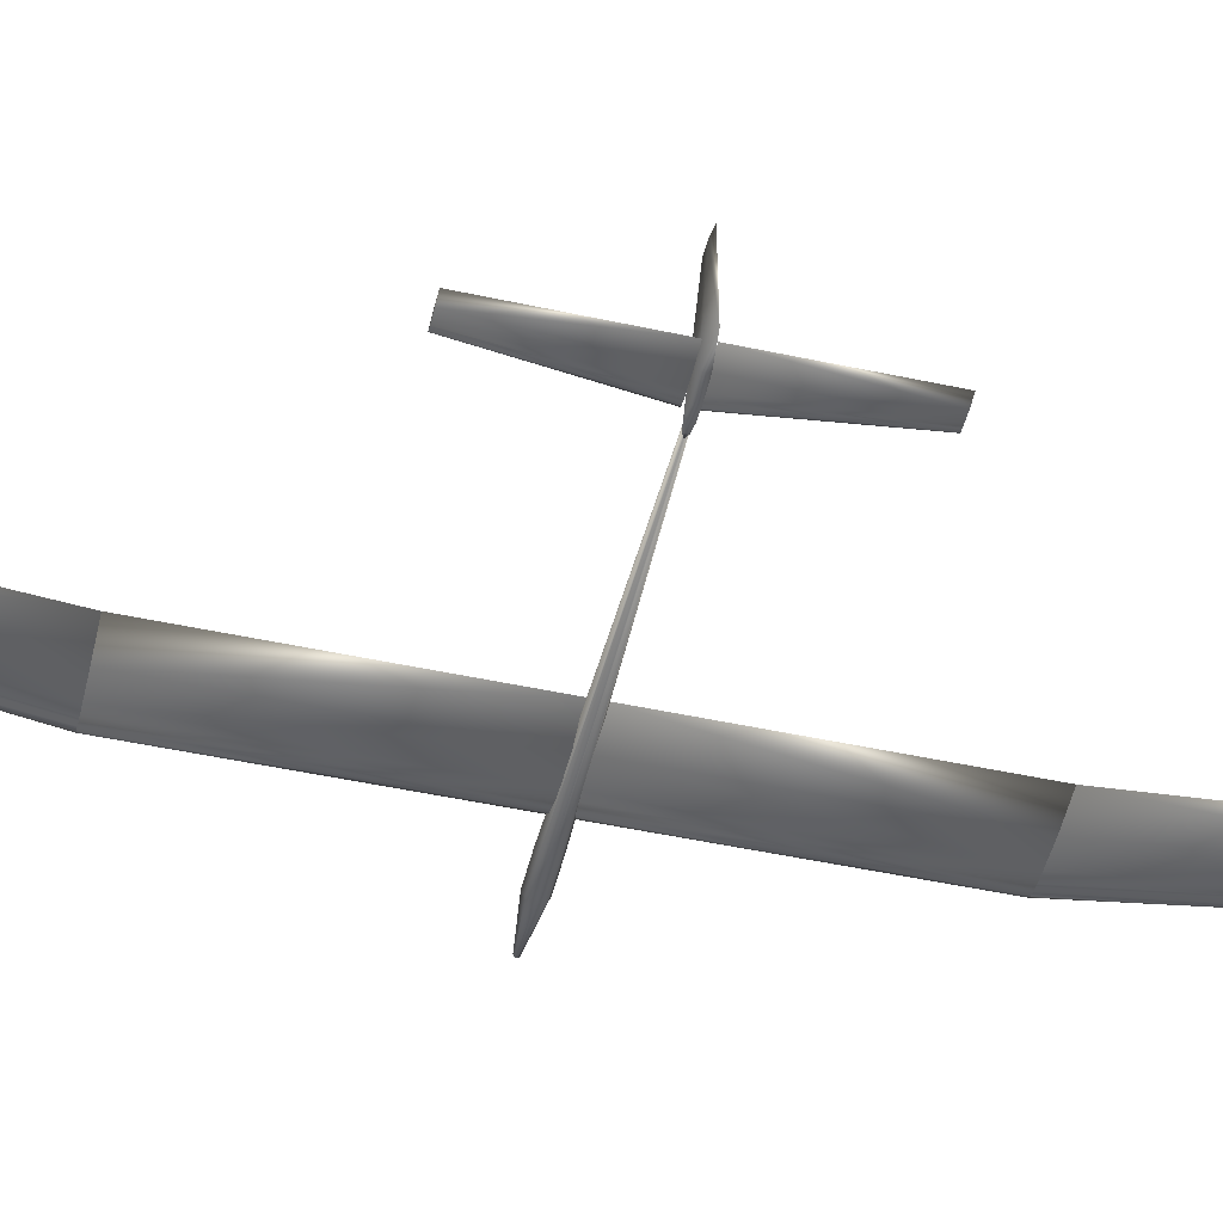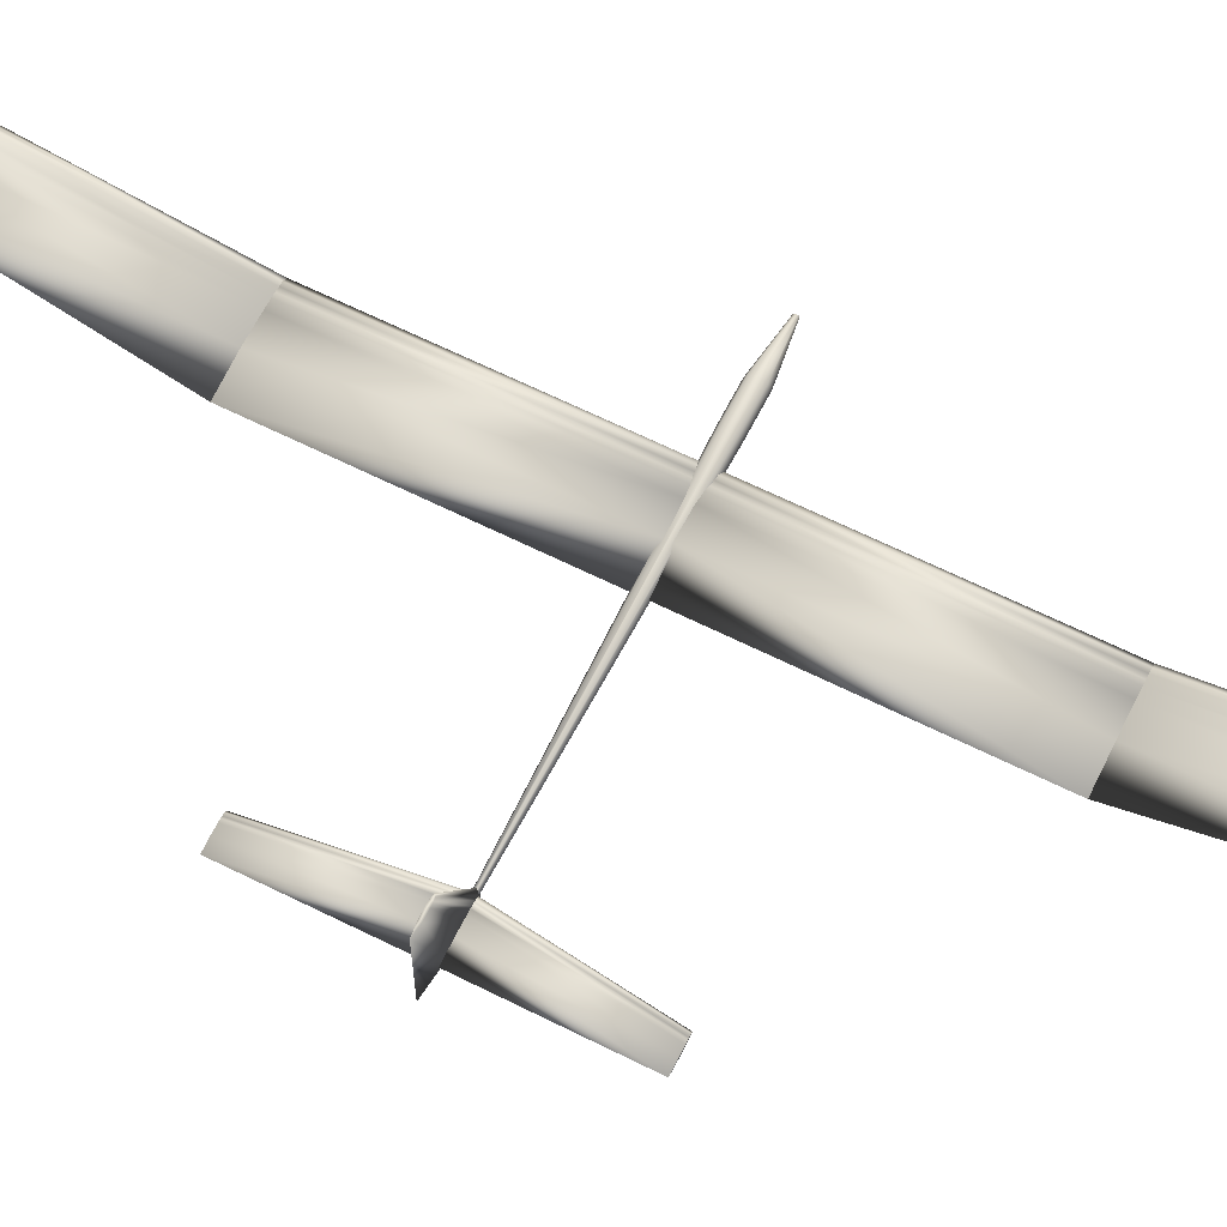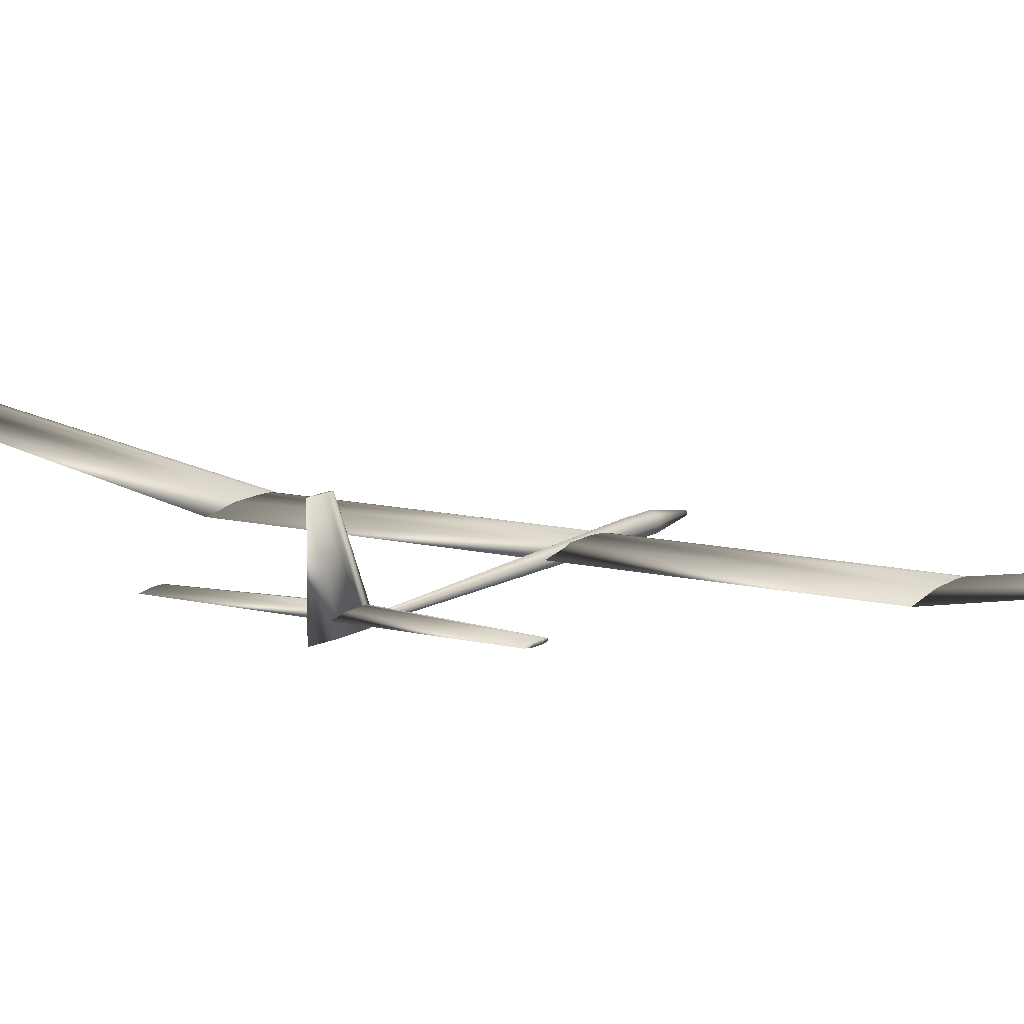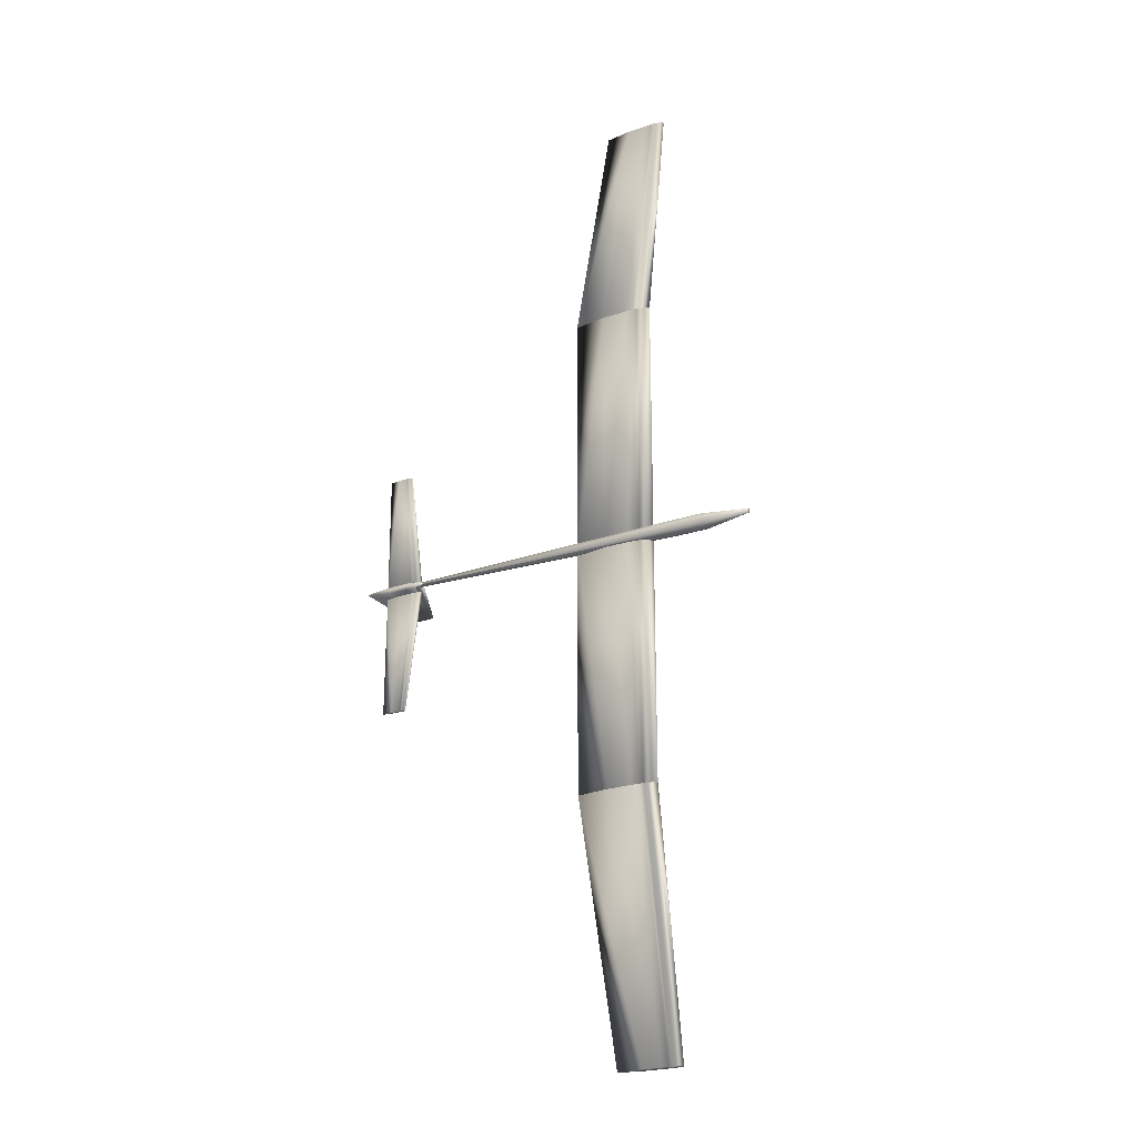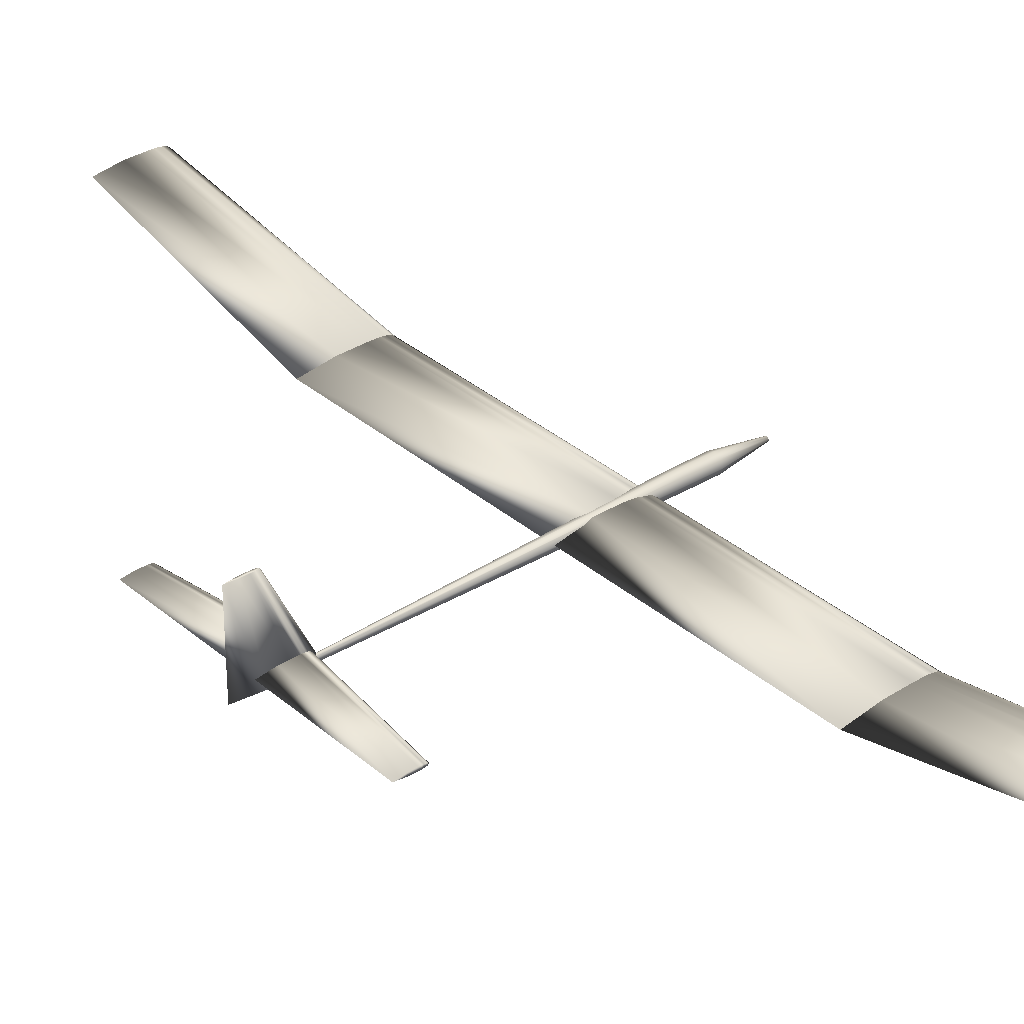
<metadata>
{"format":"obj","ext":"obj","renderer":"f3d","projection":"perspective","resolution":1024,"background":"white","views":[{"elev":-49.0,"azim":76.5,"up":"+Z"},{"elev":64.5,"azim":116.7,"up":"+Z"},{"elev":11.2,"azim":121.7,"up":"+Z"},{"elev":-23.6,"azim":-150.9,"up":"+Y"},{"elev":33.6,"azim":139.3,"up":"+Z"}]}
</metadata>
<code>
v 0.1213 0.4982 0.03396
v 0.1252 0.4982 0.03688
v 0.1292 0.4982 0.03761
v 0.1331 0.4982 0.03834
v 0.1371 0.4982 0.03852
v 0.145 0.4982 0.03871
v 0.1688 0.4982 0.03834
v 0.2004 0.4982 0.03396
v 0.1688 0.4982 0.02957
v 0.145 0.4982 0.0292
v 0.1371 0.4982 0.02939
v 0.1331 0.4982 0.02957
v 0.1292 0.4982 0.0303
v 0.1252 0.4982 0.03103
v 0.1213 0.7375 0.03396
v 0.1252 0.7375 0.03688
v 0.1292 0.7375 0.03761
v 0.1331 0.7375 0.03834
v 0.1371 0.7375 0.03852
v 0.145 0.7375 0.03871
v 0.1688 0.7375 0.03834
v 0.2004 0.7375 0.03396
v 0.1688 0.7375 0.02957
v 0.145 0.7375 0.0292
v 0.1371 0.7375 0.02939
v 0.1331 0.7375 0.02957
v 0.1292 0.7375 0.0303
v 0.1252 0.7375 0.03103
v 0.1213 0.5018 0.03396
v 0.1252 0.5018 0.03688
v 0.1292 0.5018 0.03761
v 0.1331 0.5018 0.03834
v 0.1371 0.5018 0.03852
v 0.145 0.5018 0.03871
v 0.1688 0.5018 0.03834
v 0.2004 0.5018 0.03396
v 0.1688 0.5018 0.02957
v 0.145 0.5018 0.0292
v 0.1371 0.5018 0.02939
v 0.1331 0.5018 0.02957
v 0.1292 0.5018 0.0303
v 0.1252 0.5018 0.03103
v 0.1213 0.2625 0.03396
v 0.1252 0.2625 0.03688
v 0.1292 0.2625 0.03761
v 0.1331 0.2625 0.03834
v 0.1371 0.2625 0.03852
v 0.145 0.2625 0.03871
v 0.1688 0.2625 0.03834
v 0.2004 0.2625 0.03396
v 0.1688 0.2625 0.02957
v 0.145 0.2625 0.0292
v 0.1371 0.2625 0.02939
v 0.1331 0.2625 0.02957
v 0.1292 0.2625 0.0303
v 0.1252 0.2625 0.03103
v 0.1212 0.7372 0.03396
v 0.1252 0.7372 0.03688
v 0.1291 0.7372 0.03761
v 0.1331 0.7372 0.03834
v 0.137 0.7372 0.03852
v 0.145 0.7372 0.03871
v 0.1687 0.7372 0.03834
v 0.2004 0.7372 0.03396
v 0.1687 0.7372 0.02957
v 0.145 0.7372 0.0292
v 0.137 0.7372 0.02939
v 0.1331 0.7372 0.02957
v 0.1291 0.7372 0.0303
v 0.1252 0.7372 0.03103
v 0.1212 0.975 0.07354
v 0.1244 0.975 0.07588
v 0.1275 0.975 0.07647
v 0.1307 0.975 0.07705
v 0.1339 0.975 0.0772
v 0.1402 0.975 0.07734
v 0.1592 0.975 0.07705
v 0.1845 0.975 0.07354
v 0.1592 0.975 0.07003
v 0.1402 0.975 0.06974
v 0.1339 0.975 0.06989
v 0.1307 0.975 0.07003
v 0.1275 0.975 0.07062
v 0.1244 0.975 0.0712
v 0.1212 0.2628 0.03396
v 0.1252 0.2628 0.03688
v 0.1291 0.2628 0.03761
v 0.1331 0.2628 0.03834
v 0.137 0.2628 0.03852
v 0.145 0.2628 0.03871
v 0.1687 0.2628 0.03834
v 0.2004 0.2628 0.03396
v 0.1687 0.2628 0.02957
v 0.145 0.2628 0.0292
v 0.137 0.2628 0.02939
v 0.1331 0.2628 0.02957
v 0.1291 0.2628 0.0303
v 0.1252 0.2628 0.03103
v 0.1212 0.025 0.07354
v 0.1244 0.025 0.07588
v 0.1275 0.025 0.07647
v 0.1307 0.025 0.07705
v 0.1339 0.025 0.0772
v 0.1402 0.025 0.07734
v 0.1592 0.025 0.07705
v 0.1845 0.025 0.07354
v 0.1592 0.025 0.07003
v 0.1402 0.025 0.06974
v 0.1339 0.025 0.06989
v 0.1307 0.025 0.07003
v 0.1275 0.025 0.07062
v 0.1244 0.025 0.0712
v 0.3758 0.5037 0.04004
v 0.3778 0.5037 0.0415
v 0.3798 0.5037 0.04187
v 0.3818 0.5037 0.04223
v 0.3837 0.5037 0.04232
v 0.3877 0.5037 0.04242
v 0.3996 0.5037 0.04223
v 0.4154 0.5037 0.04004
v 0.3996 0.5037 0.03785
v 0.3877 0.5037 0.03766
v 0.3837 0.5037 0.03776
v 0.3818 0.5037 0.03785
v 0.3798 0.5037 0.03821
v 0.3778 0.5037 0.03858
v 0.3907 0.6224 0.04004
v 0.392 0.6224 0.04096
v 0.3932 0.6224 0.04119
v 0.3945 0.6224 0.04142
v 0.3957 0.6224 0.04148
v 0.3982 0.6224 0.04154
v 0.4057 0.6224 0.04142
v 0.4157 0.6224 0.04004
v 0.4057 0.6224 0.03866
v 0.3982 0.6224 0.03854
v 0.3957 0.6224 0.0386
v 0.3945 0.6224 0.03866
v 0.3932 0.6224 0.03889
v 0.392 0.6224 0.03912
v 0.3758 0.4963 0.04004
v 0.3778 0.4963 0.0415
v 0.3798 0.4963 0.04187
v 0.3818 0.4963 0.04223
v 0.3837 0.4963 0.04232
v 0.3877 0.4963 0.04242
v 0.3996 0.4963 0.04223
v 0.4154 0.4963 0.04004
v 0.3996 0.4963 0.03785
v 0.3877 0.4963 0.03766
v 0.3837 0.4963 0.03776
v 0.3818 0.4963 0.03785
v 0.3798 0.4963 0.03821
v 0.3778 0.4963 0.03858
v 0.3907 0.3776 0.04004
v 0.392 0.3776 0.04096
v 0.3932 0.3776 0.04119
v 0.3945 0.3776 0.04142
v 0.3957 0.3776 0.04148
v 0.3982 0.3776 0.04154
v 0.4057 0.3776 0.04142
v 0.4157 0.3776 0.04004
v 0.4057 0.3776 0.03866
v 0.3982 0.3776 0.03854
v 0.3957 0.3776 0.0386
v 0.3945 0.3776 0.03866
v 0.3932 0.3776 0.03889
v 0.392 0.3776 0.03912
v 0.025 0.502 0.03163
v 0.025 0.5014 0.03302
v 0.025 0.5 0.03361
v 0.025 0.4986 0.03302
v 0.025 0.498 0.03163
v 0.025 0.4986 0.03023
v 0.025 0.5 0.02965
v 0.025 0.5014 0.03023
v 0.0691 0.5079 0.03292
v 0.0691 0.5056 0.03852
v 0.0691 0.5 0.04083
v 0.0691 0.4944 0.03852
v 0.0691 0.4921 0.03292
v 0.0691 0.4944 0.02732
v 0.0691 0.5 0.025
v 0.0691 0.5056 0.02732
v 0.09969 0.5079 0.03316
v 0.09969 0.5056 0.03875
v 0.09969 0.5 0.04107
v 0.09969 0.4944 0.03875
v 0.09969 0.4921 0.03316
v 0.09969 0.4944 0.02756
v 0.09969 0.5 0.02524
v 0.09969 0.5056 0.02756
v 0.3937 0.5016 0.03152
v 0.3937 0.5011 0.03323
v 0.3937 0.5 0.03393
v 0.3937 0.4989 0.03323
v 0.3937 0.4984 0.03152
v 0.3937 0.4989 0.02982
v 0.3937 0.5 0.02911
v 0.3937 0.5011 0.02982
v 0.3675 0.5 0.02869
v 0.3707 0.502 0.02869
v 0.3739 0.5025 0.02869
v 0.3771 0.5029 0.02869
v 0.3803 0.5031 0.02869
v 0.3866 0.5032 0.02869
v 0.4058 0.5029 0.02869
v 0.4313 0.5 0.02869
v 0.4058 0.4971 0.02869
v 0.3866 0.4968 0.02869
v 0.3803 0.4969 0.02869
v 0.3771 0.4971 0.02869
v 0.3739 0.4975 0.02869
v 0.3707 0.498 0.02869
v 0.4061 0.5 0.1079
v 0.4073 0.5008 0.1079
v 0.4086 0.501 0.1079
v 0.4098 0.5012 0.1079
v 0.4111 0.5012 0.1079
v 0.4136 0.5012 0.1079
v 0.4211 0.5012 0.1079
v 0.431 0.5 0.1079
v 0.4211 0.4988 0.1079
v 0.4136 0.4988 0.1079
v 0.4111 0.4988 0.1079
v 0.4098 0.4988 0.1079
v 0.4086 0.499 0.1079
v 0.4073 0.4992 0.1079
v 0.116 0.4992 0.02979
v 0.1254 0.4992 0.02979
v 0.1254 0.5039 0.02979
v 0.116 0.5039 0.02979
v 0.116 0.4992 0.03758
v 0.1254 0.4992 0.03758
v 0.1254 0.5039 0.03758
v 0.116 0.5039 0.03758
f 1 16 15
f 2 17 16
f 3 18 17
f 4 19 18
f 5 20 19
f 6 21 20
f 7 22 21
f 8 23 22
f 9 24 23
f 10 25 24
f 11 26 25
f 12 27 26
f 13 28 27
f 14 15 28
f 1 2 16
f 2 3 17
f 3 4 18
f 4 5 19
f 5 6 20
f 6 7 21
f 7 8 22
f 8 9 23
f 9 10 24
f 10 11 25
f 11 12 26
f 12 13 27
f 13 14 28
f 14 1 15
f 29 44 43
f 30 45 44
f 31 46 45
f 32 47 46
f 33 48 47
f 34 49 48
f 35 50 49
f 36 51 50
f 37 52 51
f 38 53 52
f 39 54 53
f 40 55 54
f 41 56 55
f 42 43 56
f 29 30 44
f 30 31 45
f 31 32 46
f 32 33 47
f 33 34 48
f 34 35 49
f 35 36 50
f 36 37 51
f 37 38 52
f 38 39 53
f 39 40 54
f 40 41 55
f 41 42 56
f 42 29 43
f 57 72 71
f 58 73 72
f 59 74 73
f 60 75 74
f 61 76 75
f 62 77 76
f 63 78 77
f 64 79 78
f 65 80 79
f 66 81 80
f 67 82 81
f 68 83 82
f 69 84 83
f 70 71 84
f 57 58 72
f 58 59 73
f 59 60 74
f 60 61 75
f 61 62 76
f 62 63 77
f 63 64 78
f 64 65 79
f 65 66 80
f 66 67 81
f 67 68 82
f 68 69 83
f 69 70 84
f 70 57 71
f 85 100 99
f 86 101 100
f 87 102 101
f 88 103 102
f 89 104 103
f 90 105 104
f 91 106 105
f 92 107 106
f 93 108 107
f 94 109 108
f 95 110 109
f 96 111 110
f 97 112 111
f 98 99 112
f 85 86 100
f 86 87 101
f 87 88 102
f 88 89 103
f 89 90 104
f 90 91 105
f 91 92 106
f 92 93 107
f 93 94 108
f 94 95 109
f 95 96 110
f 96 97 111
f 97 98 112
f 98 85 99
f 113 128 127
f 114 129 128
f 115 130 129
f 116 131 130
f 117 132 131
f 118 133 132
f 119 134 133
f 120 135 134
f 121 136 135
f 122 137 136
f 123 138 137
f 124 139 138
f 125 140 139
f 126 127 140
f 113 114 128
f 114 115 129
f 115 116 130
f 116 117 131
f 117 118 132
f 118 119 133
f 119 120 134
f 120 121 135
f 121 122 136
f 122 123 137
f 123 124 138
f 124 125 139
f 125 126 140
f 126 113 127
f 141 156 155
f 142 157 156
f 143 158 157
f 144 159 158
f 145 160 159
f 146 161 160
f 147 162 161
f 148 163 162
f 149 164 163
f 150 165 164
f 151 166 165
f 152 167 166
f 153 168 167
f 154 155 168
f 141 142 156
f 142 143 157
f 143 144 158
f 144 145 159
f 145 146 160
f 146 147 161
f 147 148 162
f 148 149 163
f 149 150 164
f 150 151 165
f 151 152 166
f 152 153 167
f 153 154 168
f 154 141 155
f 169 178 177
f 170 179 178
f 171 180 179
f 172 181 180
f 173 182 181
f 174 183 182
f 175 184 183
f 176 177 184
f 177 186 185
f 178 187 186
f 179 188 187
f 180 189 188
f 181 190 189
f 182 191 190
f 183 192 191
f 184 185 192
f 185 194 193
f 186 195 194
f 187 196 195
f 188 197 196
f 189 198 197
f 190 199 198
f 191 200 199
f 192 193 200
f 169 170 178
f 170 171 179
f 171 172 180
f 172 173 181
f 173 174 182
f 174 175 183
f 175 176 184
f 176 169 177
f 177 178 186
f 178 179 187
f 179 180 188
f 180 181 189
f 181 182 190
f 182 183 191
f 183 184 192
f 184 177 185
f 185 186 194
f 186 187 195
f 187 188 196
f 188 189 197
f 189 190 198
f 190 191 199
f 191 192 200
f 192 185 193
f 201 216 215
f 202 217 216
f 203 218 217
f 204 219 218
f 205 220 219
f 206 221 220
f 207 222 221
f 208 223 222
f 209 224 223
f 210 225 224
f 211 226 225
f 212 227 226
f 213 228 227
f 214 215 228
f 201 202 216
f 202 203 217
f 203 204 218
f 204 205 219
f 205 206 220
f 206 207 221
f 207 208 222
f 208 209 223
f 209 210 224
f 210 211 225
f 211 212 226
f 212 213 227
f 213 214 228
f 214 201 215
f 229 232 230
f 230 232 231
f 229 234 233
f 229 230 234
f 229 233 232
f 232 233 236
f 232 236 235
f 232 235 231
f 230 235 234
f 230 231 235
f 234 236 233
f 234 235 236
f 28 15 16
f 28 16 17
f 27 28 17
f 26 27 17
f 26 17 18
f 26 18 19
f 25 26 19
f 25 19 20
f 24 25 20
f 23 24 20
f 23 20 21
f 21 22 23
f 2 1 14
f 3 2 14
f 3 14 13
f 3 13 12
f 4 3 12
f 5 4 12
f 5 12 11
f 6 5 11
f 6 11 10
f 6 10 9
f 7 6 9
f 9 8 7
f 56 43 44
f 56 44 45
f 55 56 45
f 54 55 45
f 54 45 46
f 54 46 47
f 53 54 47
f 53 47 48
f 52 53 48
f 51 52 48
f 51 48 49
f 49 50 51
f 30 29 42
f 31 30 42
f 31 42 41
f 31 41 40
f 32 31 40
f 33 32 40
f 33 40 39
f 34 33 39
f 34 39 38
f 34 38 37
f 35 34 37
f 37 36 35
f 77 78 79
f 77 79 80
f 83 84 71
f 77 80 81
f 82 83 71
f 81 82 71
f 77 81 71
f 72 73 74
f 77 71 72
f 76 77 72
f 75 76 72
f 59 58 57
f 60 59 57
f 61 60 57
f 62 61 57
f 63 62 57
f 64 63 57
f 70 69 68
f 65 64 57
f 65 57 70
f 66 65 70
f 67 66 70
f 105 106 107
f 105 107 108
f 111 112 99
f 105 108 109
f 110 111 99
f 109 110 99
f 105 109 99
f 100 101 102
f 105 99 100
f 104 105 100
f 103 104 100
f 87 86 85
f 88 87 85
f 89 88 85
f 90 89 85
f 91 90 85
f 92 91 85
f 98 97 96
f 93 92 85
f 93 85 98
f 94 93 98
f 95 94 98
f 140 127 128
f 140 128 129
f 139 140 129
f 139 129 130
f 138 139 130
f 137 138 130
f 137 130 131
f 137 131 132
f 136 137 132
f 136 132 133
f 135 136 133
f 135 133 134
f 121 120 119
f 116 115 114
f 114 113 126
f 114 126 125
f 121 119 118
f 122 121 118
f 122 118 117
f 123 122 117
f 124 123 117
f 124 117 116
f 125 124 116
f 168 155 156
f 168 156 157
f 167 168 157
f 167 157 158
f 166 167 158
f 165 166 158
f 165 158 159
f 165 159 160
f 164 165 160
f 164 160 161
f 163 164 161
f 163 161 162
f 149 148 147
f 144 143 142
f 142 141 154
f 142 154 153
f 149 147 146
f 150 149 146
f 150 146 145
f 151 150 145
f 152 151 145
f 152 145 144
f 153 152 144
f 198 199 200
f 198 200 193
f 197 198 193
f 196 197 193
f 196 193 194
f 196 194 195
f 172 171 170
f 173 172 170
f 173 170 169
f 173 169 176
f 174 173 176
f 175 174 176
f 228 215 216
f 228 216 217
f 227 228 217
f 227 217 218
f 226 227 218
f 225 226 218
f 225 218 219
f 224 225 219
f 224 219 220
f 224 220 221
f 223 224 221
f 222 223 221
f 204 203 202
f 214 213 212
f 202 201 214
f 202 214 212
f 209 208 207
f 209 207 206
f 210 209 206
f 211 210 206
f 211 206 205
f 212 211 205
f 202 212 205

</code>
